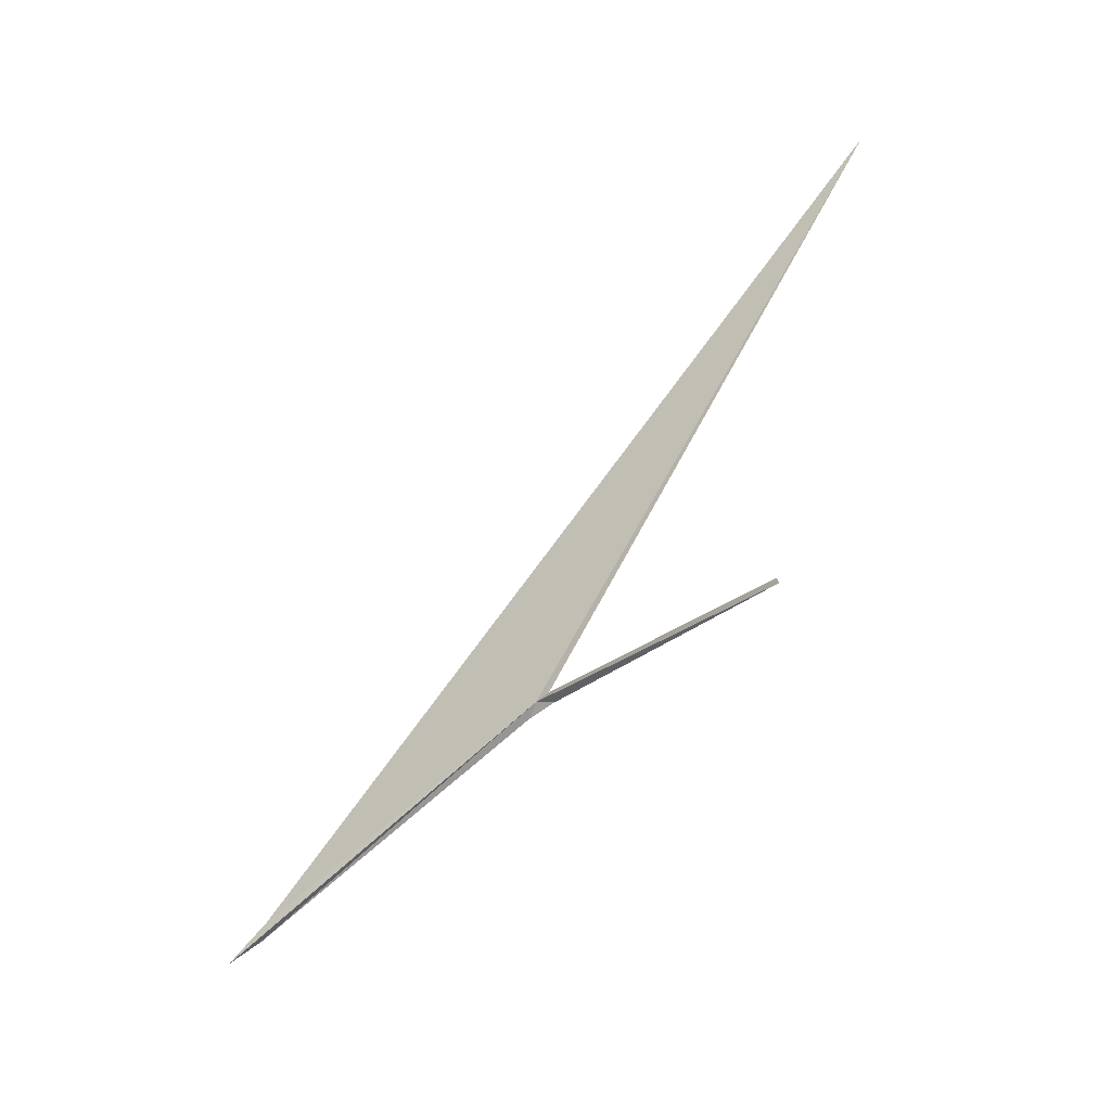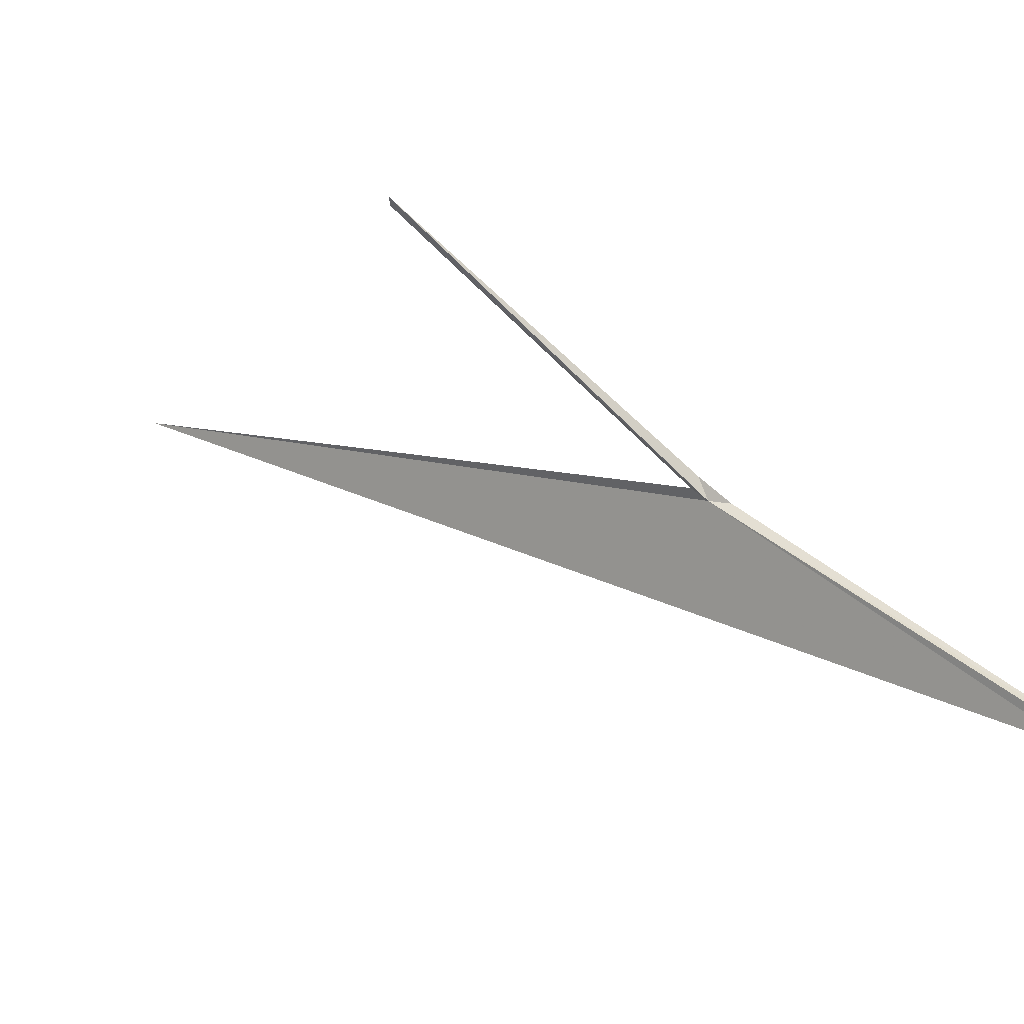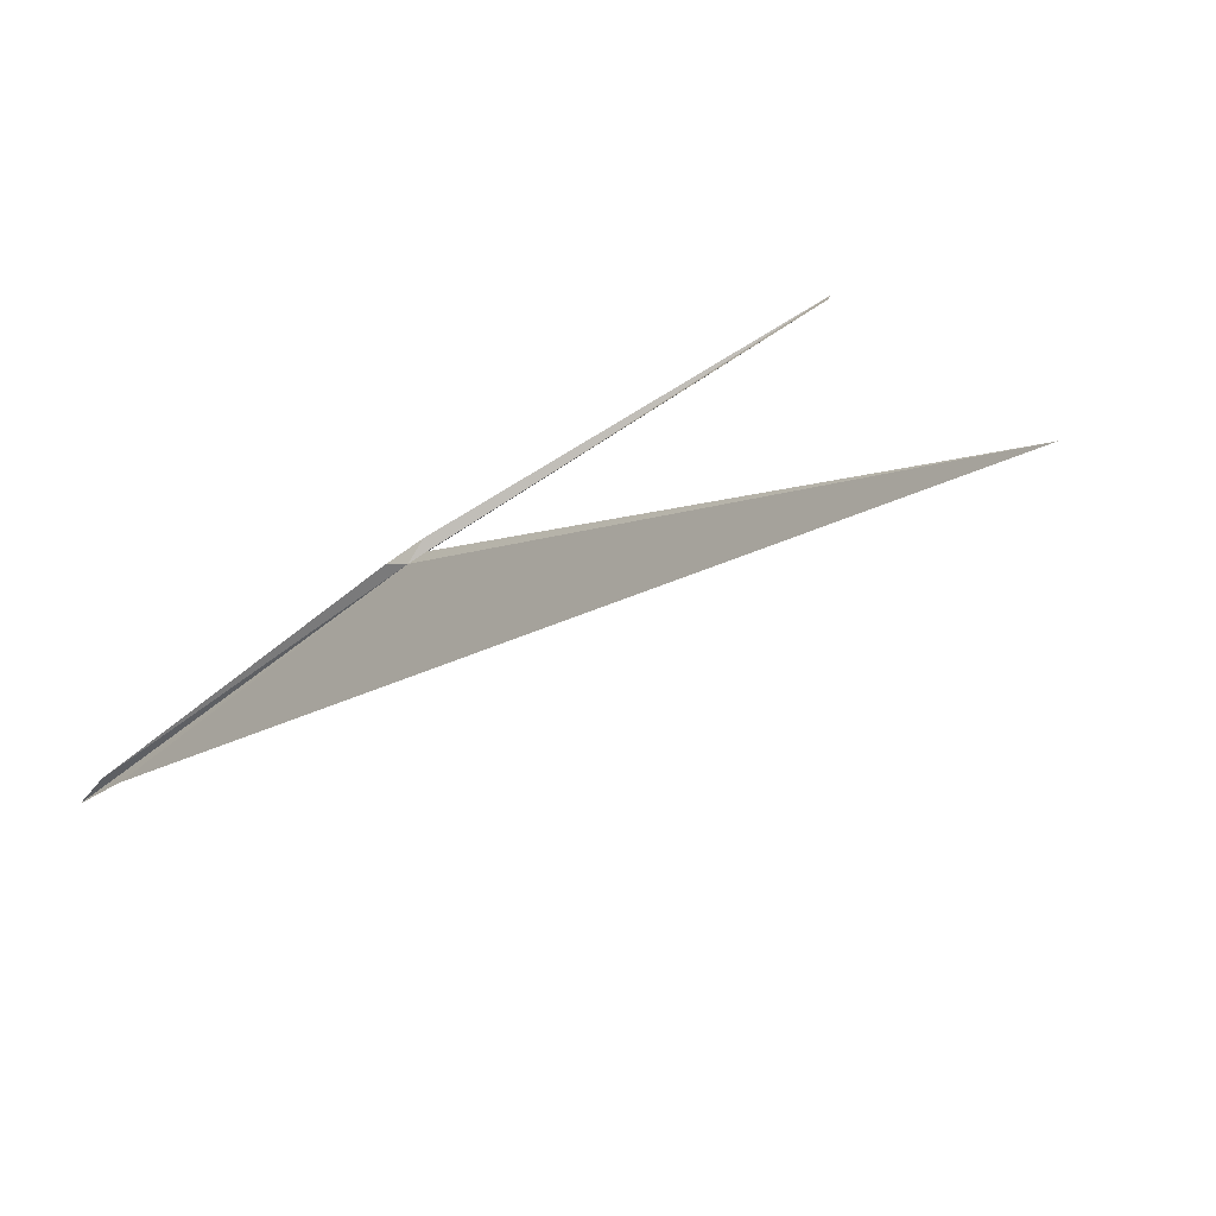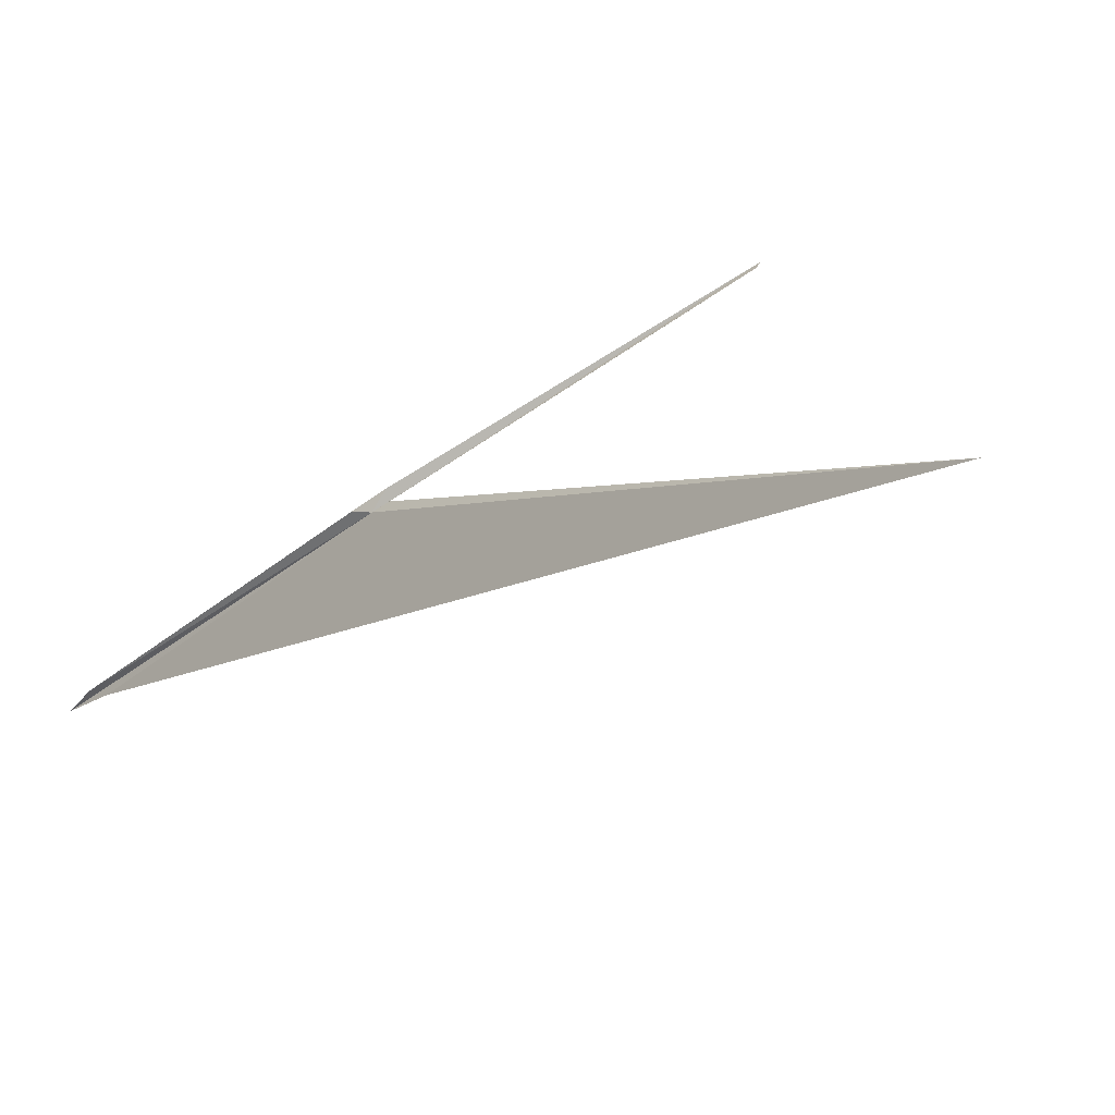
<metadata>
{"format":"obj","ext":"obj","renderer":"f3d","projection":"perspective","resolution":1024,"background":"white","views":[{"elev":-2.2,"azim":-99.1,"up":"+Y"},{"elev":-39.7,"azim":-55.0,"up":"+Z"},{"elev":30.9,"azim":144.2,"up":"+Z"},{"elev":35.3,"azim":143.1,"up":"+Z"}]}
</metadata>
<code>
v 108.5 45.79 56.09
v 108.6 45.59 56.02
v 108.3 45.79 56.28
v 105 47.13 58.16
v 110.2 42.52 52.51
v 110.1 42.81 52.9
v 105.1 47.19 58.16
v 108.4 45.91 56.22
v 107.6 52.49 59.86
v 110 43.05 52.97
f 1 3 2
f 1 4 3
f 1 6 5
f 1 2 6
f 1 7 4
f 1 8 7
f 1 9 8
f 1 5 10
f 1 10 9

</code>
